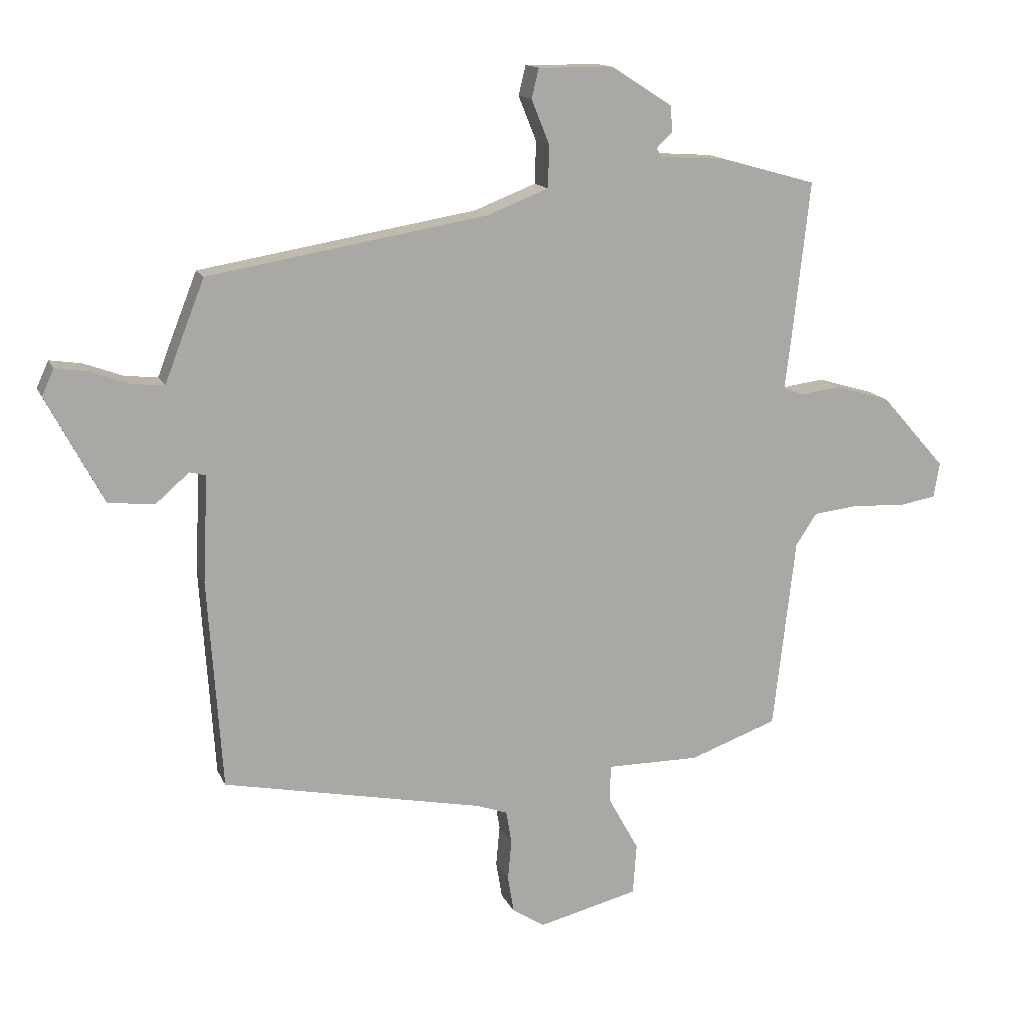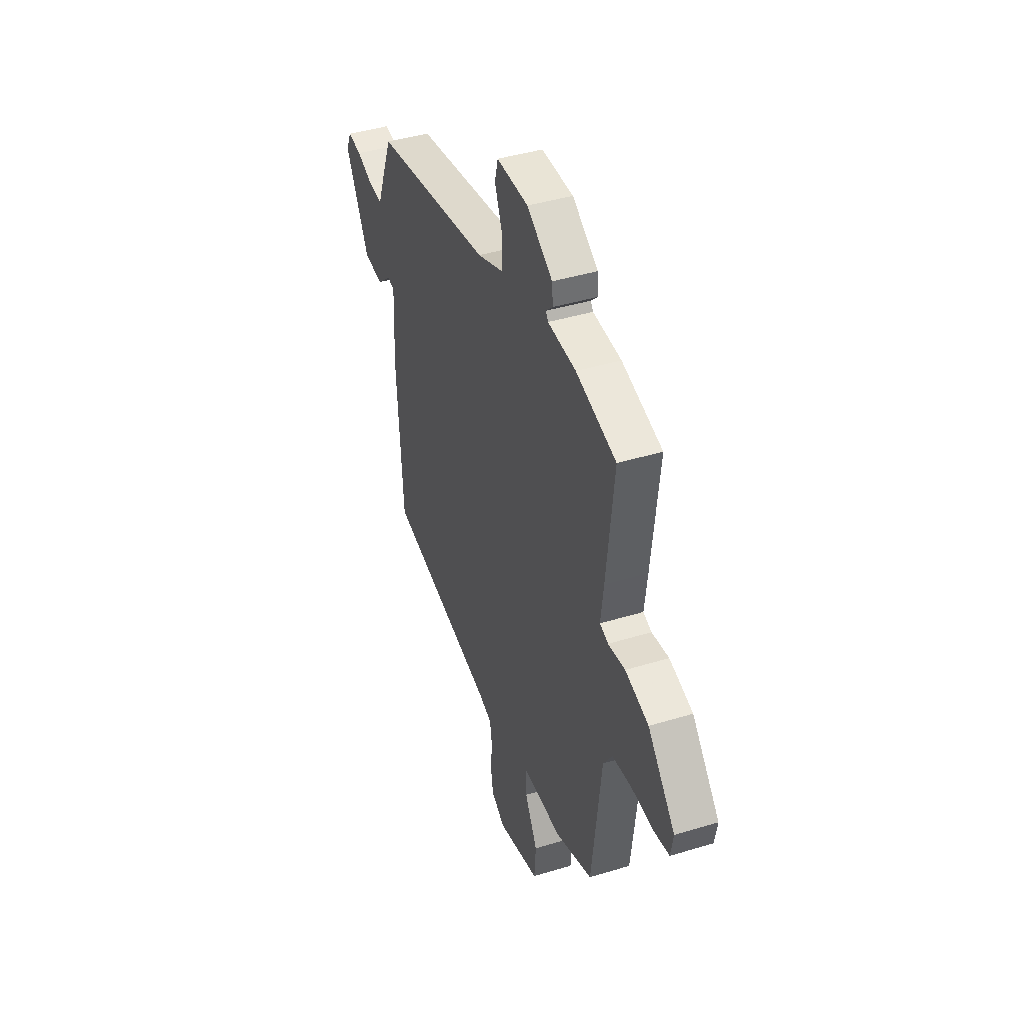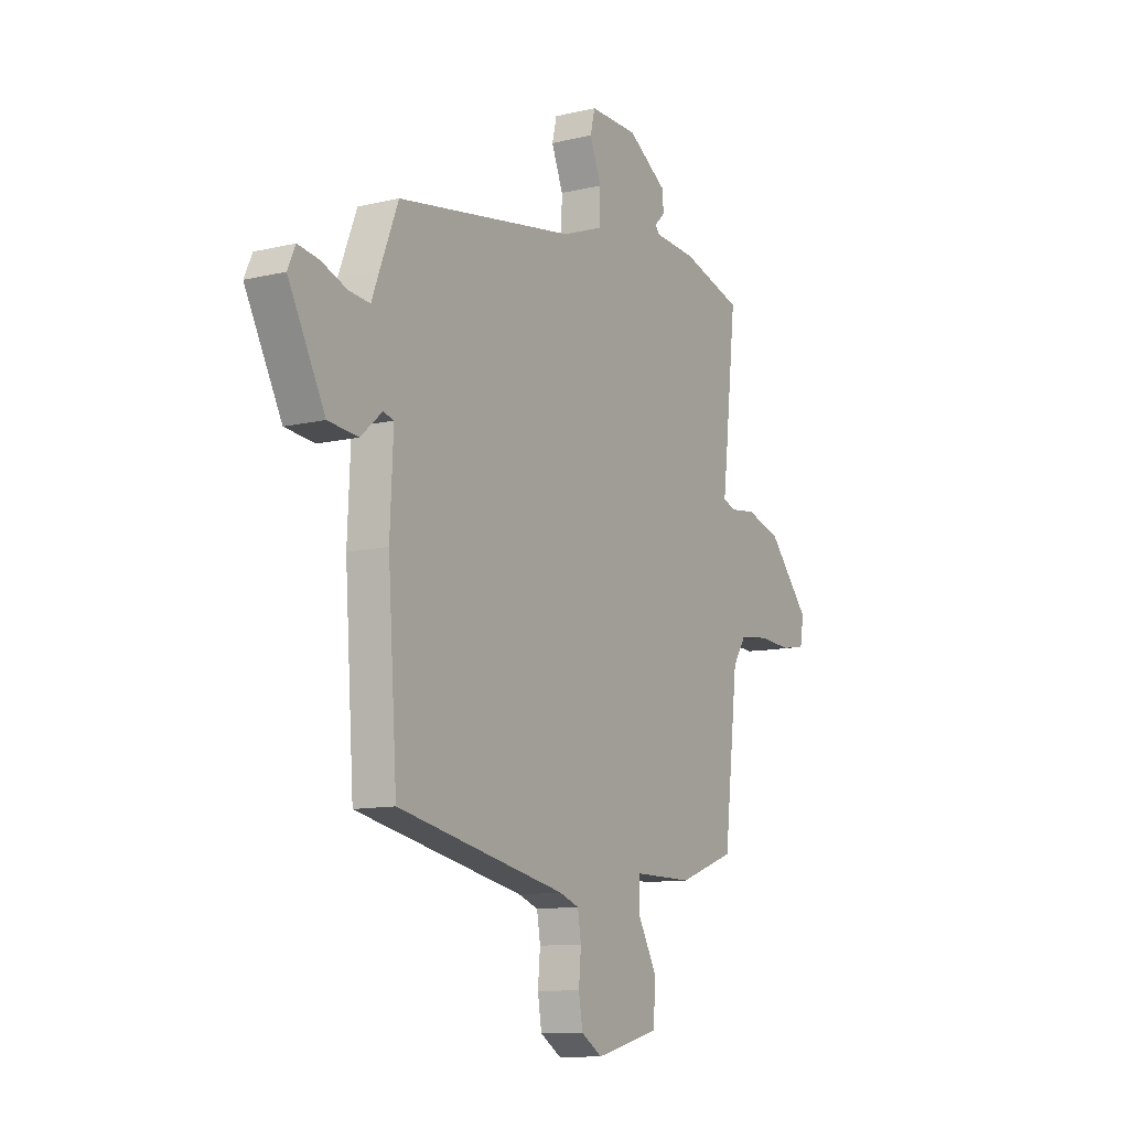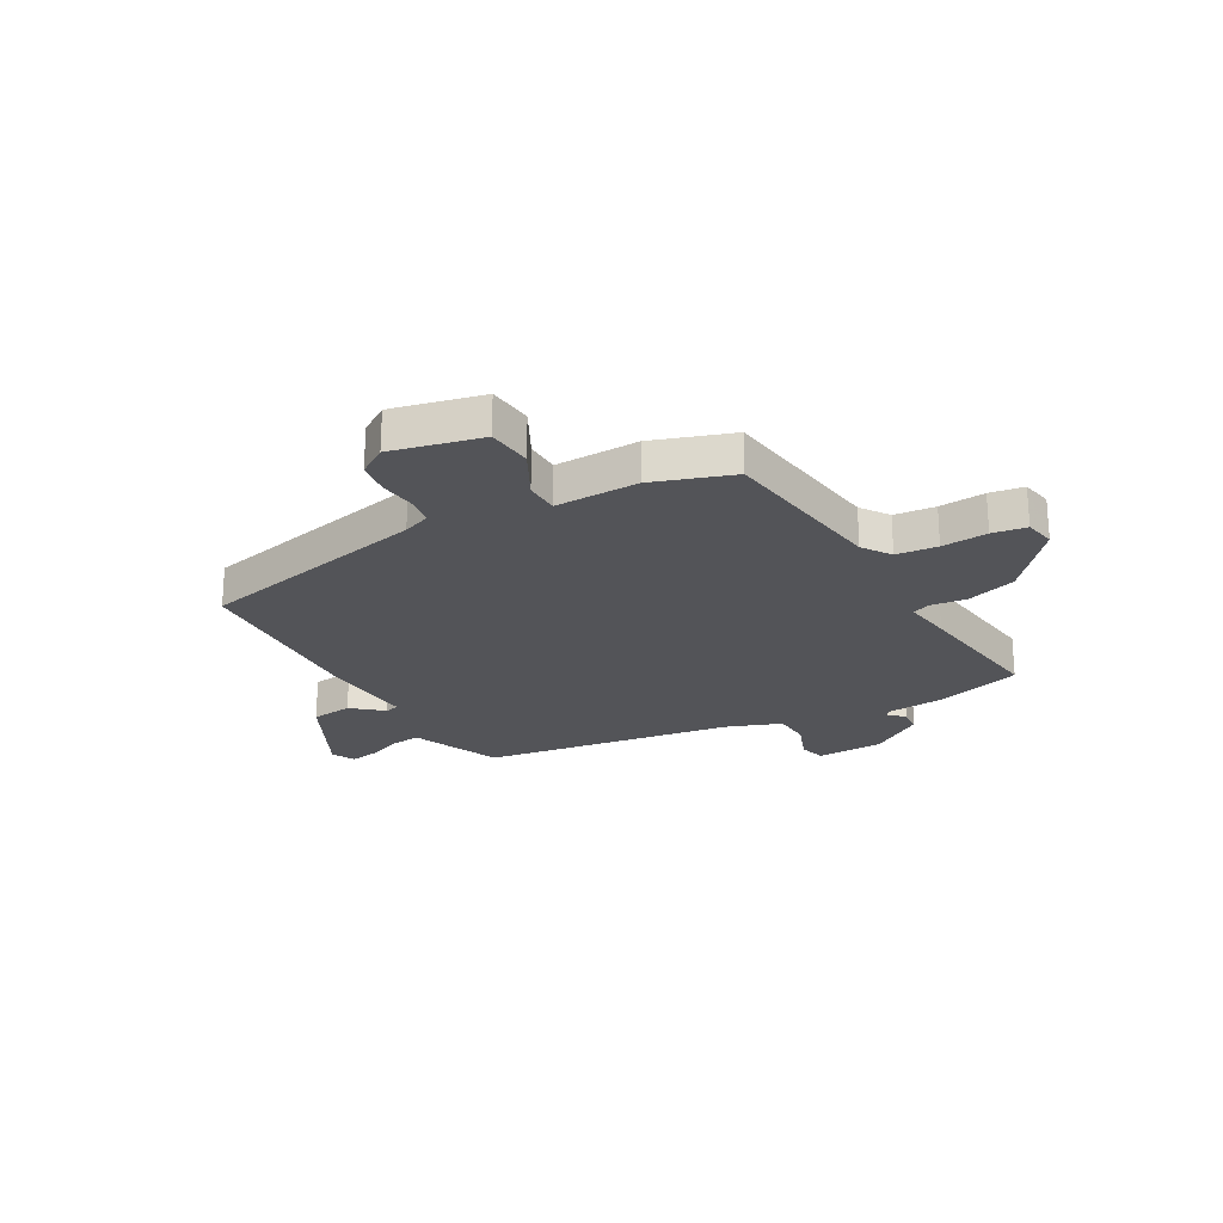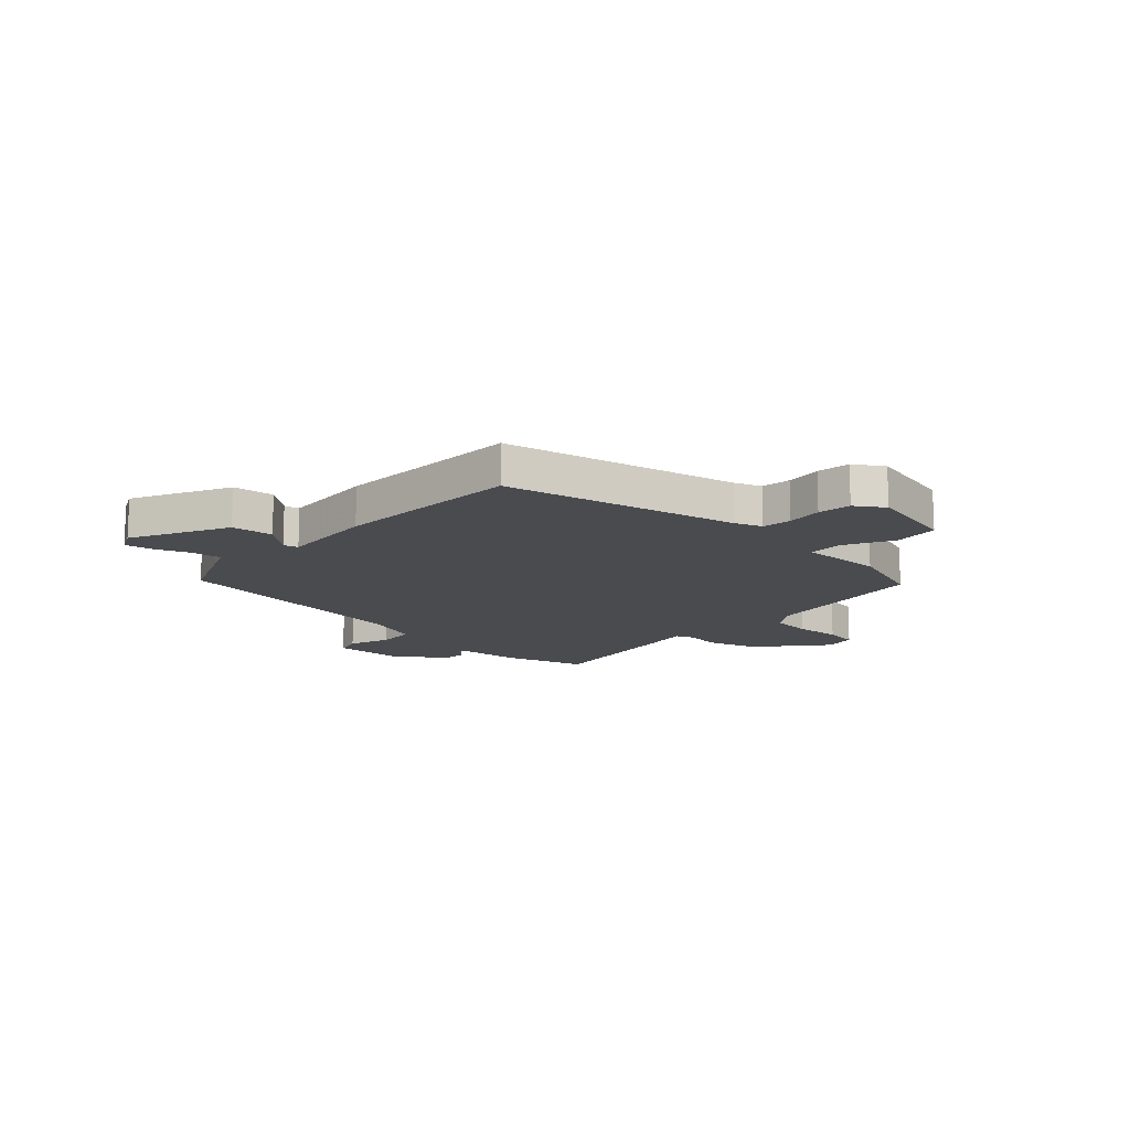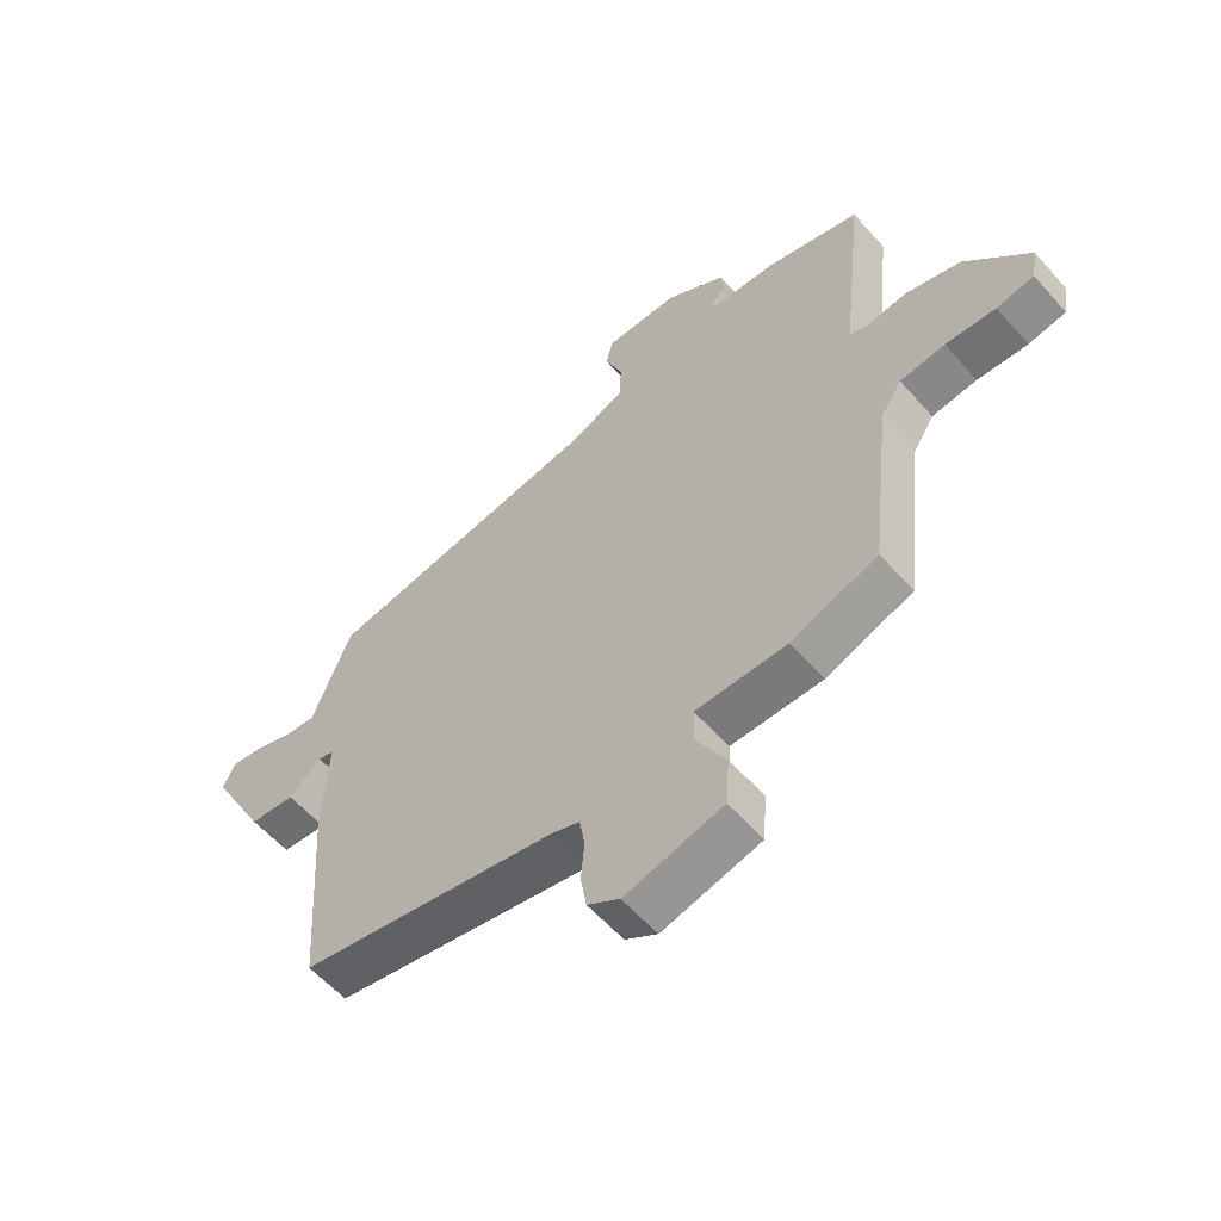
<metadata>
{"format":"obj","ext":"obj","renderer":"f3d","projection":"perspective","resolution":1024,"background":"white","views":[{"elev":14.0,"azim":162.8,"up":"+Z"},{"elev":42.1,"azim":-110.2,"up":"+Z"},{"elev":-11.2,"azim":120.2,"up":"+Z"},{"elev":-23.6,"azim":-149.4,"up":"+Y"},{"elev":-14.1,"azim":138.4,"up":"+Y"},{"elev":-58.1,"azim":-139.0,"up":"+Z"}]}
</metadata>
<code>
v -0.502 0.07 -0.445
v -0.539 0.07 -0.127
v -0.574 0.07 -0.074
v -0.65 0.07 -0.065
v -0.735 0.07 -0.07
v -0.798 0.07 -0.059
v -0.808 0.07 -0.001
v -0.7 0.07 0.121
v -0.608 0.07 0.148
v -0.541 0.07 0.139
v -0.508 0.07 0.151
v -0.519 0.07 0.241
v -0.548 0.07 0.5
v -0.39 0.07 0.544
v -0.279 0.07 0.551
v -0.27 0.07 0.565
v -0.297 0.07 0.591
v -0.293 0.07 0.634
v -0.192 0.07 0.698
v -0.067 0.07 0.699
v -0.055 0.07 0.65
v -0.085 0.07 0.576
v -0.083 0.07 0.506
v 0.019 0.07 0.466
v 0.483 0.07 0.387
v 0.53 0.07 0.268
v 0.549 0.07 0.218
v 0.603 0.07 0.223
v 0.668 0.07 0.247
v 0.722 0.07 0.255
v 0.742 0.07 0.211
v 0.648 0.07 0.034
v 0.571 0.07 0.027
v 0.516 0.07 0.075
v 0.489 0.07 0.068
v 0.497 0.07 -0.109
v 0.473 0.07 -0.457
v 0.039 0.07 -0.543
v -0.012 0.07 -0.561
v -0.021 0.07 -0.615
v -0.015 0.07 -0.682
v -0.025 0.07 -0.743
v -0.079 0.07 -0.777
v -0.245 0.07 -0.735
v -0.251 0.07 -0.651
v -0.201 0.07 -0.561
v -0.201 0.07 -0.498
v -0.356 0.07 -0.498
v -0.502 0 -0.445
v -0.539 0 -0.127
v -0.574 0 -0.074
v -0.65 0 -0.065
v -0.735 0 -0.07
v -0.798 0 -0.059
v -0.808 0 -0.001
v -0.7 0 0.121
v -0.608 0 0.148
v -0.541 0 0.139
v -0.508 0 0.151
v -0.519 0 0.241
v -0.548 0 0.5
v -0.39 0 0.544
v -0.279 0 0.551
v -0.27 0 0.565
v -0.297 0 0.591
v -0.293 0 0.634
v -0.192 0 0.698
v -0.067 0 0.699
v -0.055 0 0.65
v -0.085 0 0.576
v -0.083 0 0.506
v 0.019 0 0.466
v 0.483 0 0.387
v 0.53 0 0.268
v 0.549 0 0.218
v 0.603 0 0.223
v 0.668 0 0.247
v 0.722 0 0.255
v 0.742 0 0.211
v 0.648 0 0.034
v 0.571 0 0.027
v 0.516 0 0.075
v 0.489 0 0.068
v 0.497 0 -0.109
v 0.473 0 -0.457
v 0.039 0 -0.543
v -0.012 0 -0.561
v -0.021 0 -0.615
v -0.015 0 -0.682
v -0.025 0 -0.743
v -0.079 0 -0.777
v -0.245 0 -0.735
v -0.251 0 -0.651
v -0.201 0 -0.561
v -0.201 0 -0.498
v -0.356 0 -0.498
f 47 48 1 2
f 44 45 46
f 43 44 46
f 42 43 46
f 41 42 46
f 40 41 46
f 39 40 46 47
f 47 2 3
f 39 47 3
f 38 39 3
f 37 38 3
f 36 37 3
f 35 36 3
f 32 33 34
f 31 32 34
f 30 31 34
f 29 30 34
f 28 29 34
f 35 3 4
f 34 35 4
f 28 34 4
f 27 28 4
f 4 5 6
f 27 4 6
f 26 27 6
f 25 26 6
f 24 25 6
f 20 21 22
f 19 20 22
f 18 19 22
f 17 18 22
f 16 17 22
f 15 16 22 23
f 15 23 24
f 14 15 24
f 13 14 24
f 12 13 24
f 11 12 24
f 8 9 10
f 7 8 10
f 6 7 10
f 6 10 11
f 6 11 24
f 50 49 96 95
f 94 93 92
f 94 92 91
f 94 91 90
f 94 90 89
f 94 89 88
f 95 94 88 87
f 51 50 95
f 51 95 87
f 51 87 86
f 51 86 85
f 51 85 84
f 51 84 83
f 82 81 80
f 82 80 79
f 82 79 78
f 82 78 77
f 82 77 76
f 52 51 83
f 52 83 82
f 52 82 76
f 52 76 75
f 54 53 52
f 54 52 75
f 54 75 74
f 54 74 73
f 54 73 72
f 70 69 68
f 70 68 67
f 70 67 66
f 70 66 65
f 70 65 64
f 71 70 64 63
f 72 71 63
f 72 63 62
f 72 62 61
f 72 61 60
f 72 60 59
f 58 57 56
f 58 56 55
f 58 55 54
f 59 58 54
f 72 59 54
f 1 49 50 2
f 2 50 51 3
f 3 51 52 4
f 4 52 53 5
f 5 53 54 6
f 6 54 55 7
f 7 55 56 8
f 8 56 57 9
f 9 57 58 10
f 10 58 59 11
f 11 59 60 12
f 12 60 61 13
f 13 61 62 14
f 14 62 63 15
f 15 63 64 16
f 16 64 65 17
f 17 65 66 18
f 18 66 67 19
f 19 67 68 20
f 20 68 69 21
f 21 69 70 22
f 22 70 71 23
f 23 71 72 24
f 24 72 73 25
f 25 73 74 26
f 26 74 75 27
f 27 75 76 28
f 28 76 77 29
f 29 77 78 30
f 30 78 79 31
f 31 79 80 32
f 32 80 81 33
f 33 81 82 34
f 34 82 83 35
f 35 83 84 36
f 36 84 85 37
f 37 85 86 38
f 38 86 87 39
f 39 87 88 40
f 40 88 89 41
f 41 89 90 42
f 42 90 91 43
f 43 91 92 44
f 44 92 93 45
f 45 93 94 46
f 46 94 95 47
f 47 95 96 48
f 48 96 49 1

</code>
